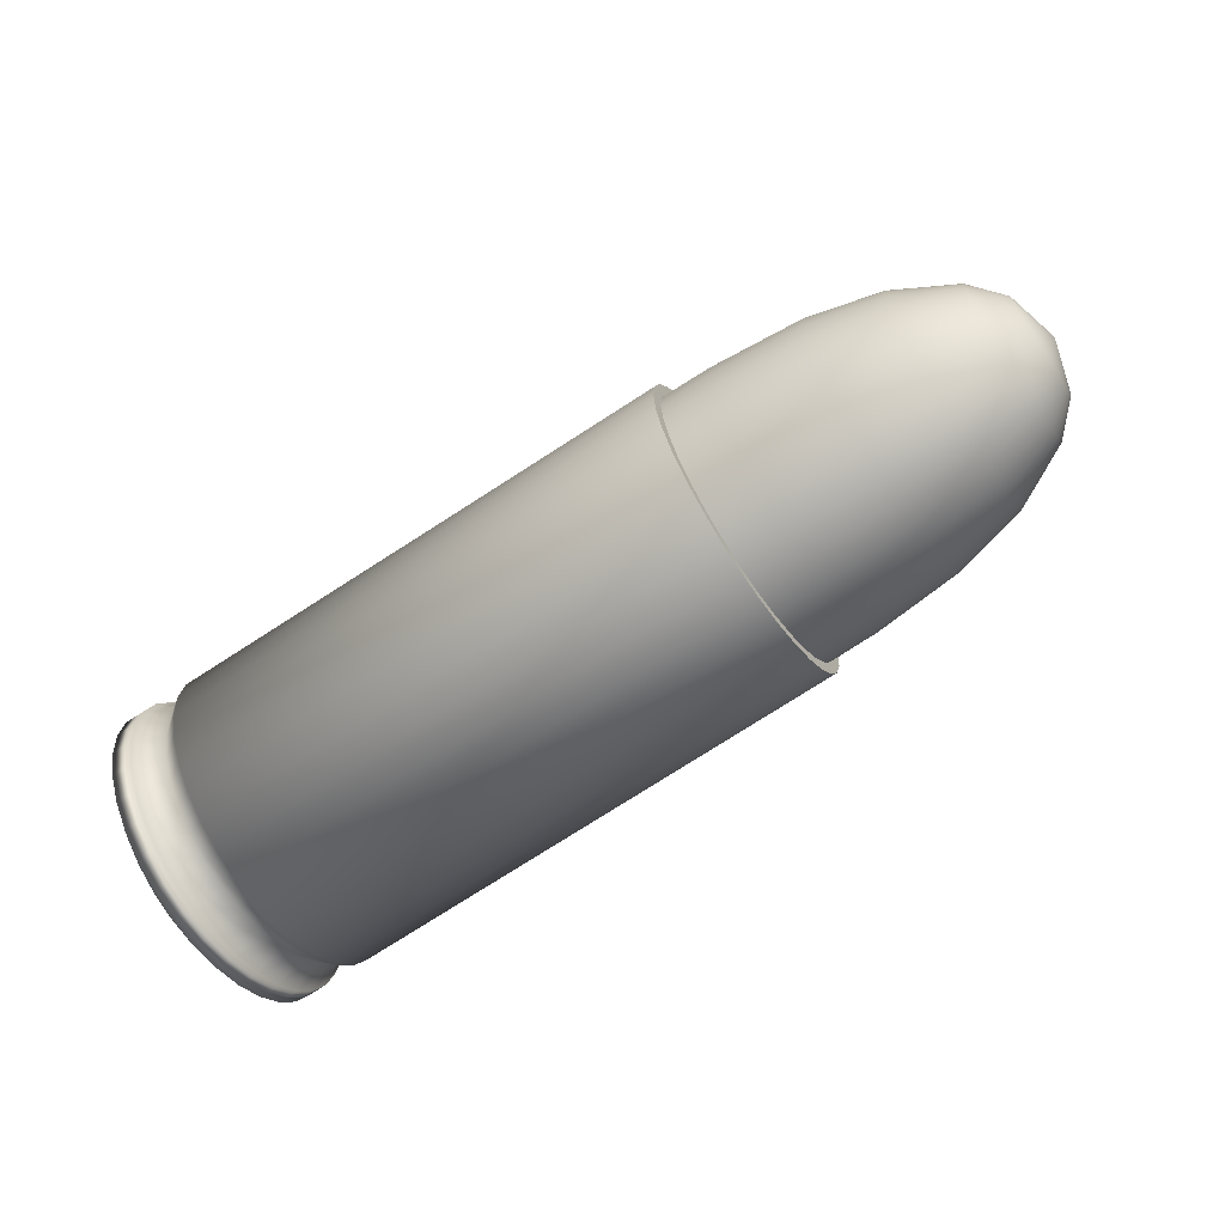
<metadata>
{"format":"obj","ext":"obj","renderer":"f3d","projection":"perspective","resolution":1024,"background":"white","views":[{"elev":-65.5,"azim":34.4,"up":"+Y"}]}
</metadata>
<code>
g default
v 1.458 -0 0
v 0.6218 -0.4312 -0.08577
v 0.6218 -0.406 -0.1681
v 0.6218 -0.3654 -0.2442
v 0.6218 -0.3109 -0.3109
v 0.6218 -0.2445 -0.3659
v 0.6218 -0.1685 -0.407
v 0.6218 -0.08596 -0.4322
v 0.6218 1e-06 -0.4407
v 0.6218 0.08593 -0.432
v 0.6218 0.1684 -0.4066
v 0.6218 0.2442 -0.3655
v 0.6217 0.3104 -0.3105
v 0.6217 0.3651 -0.2439
v 0.6217 0.4059 -0.1681
v 0.6218 0.4314 -0.08581
v 0.6218 0.4404 -1e-06
v 0.6218 0.4314 0.08582
v 0.6217 0.4059 0.1681
v 0.6217 0.3651 0.2439
v 0.6217 0.3104 0.3105
v 0.6218 0.2442 0.3655
v 0.6218 0.1684 0.4066
v 0.6218 0.08593 0.432
v 0.6218 1e-06 0.4407
v 0.6218 -0.08596 0.4322
v 0.6218 -0.1685 0.407
v 0.6218 -0.2445 0.3659
v 0.6218 -0.3109 0.3109
v 0.6218 -0.3654 0.2442
v 0.6218 -0.406 0.1681
v 0.6218 -0.4312 0.08577
v 0.6218 -0.4399 1e-06
v 0.4605 -0.4093 -0.1696
v 0.4605 -0.4345 -0.08641
v 0.4604 -0.4431 -0
v 0.4605 -0.4345 0.08641
v 0.4605 -0.4093 0.1696
v 0.4601 -0.3684 0.2463
v 0.4597 -0.3133 0.3134
v 0.4595 -0.2463 0.3685
v 0.4594 -0.1697 0.4095
v 0.4594 -0.08656 0.4347
v 0.4593 -9.2e-05 0.4433
v 0.4593 0.08634 0.4347
v 0.4594 0.1695 0.4095
v 0.4594 0.2461 0.3685
v 0.4594 0.3133 0.3134
v 0.4594 0.3685 0.2462
v 0.4593 0.4095 0.1695
v 0.4591 0.4348 0.08637
v 0.4588 0.4434 -1e-06
v 0.4591 0.4348 -0.08637
v 0.4593 0.4095 -0.1695
v 0.4594 0.3685 -0.2462
v 0.4594 0.3133 -0.3134
v 0.4594 0.2461 -0.3685
v 0.4594 0.1695 -0.4095
v 0.4594 0.08634 -0.4347
v 0.4593 -9.3e-05 -0.4433
v 0.4594 -0.08656 -0.4347
v 0.4594 -0.1697 -0.4095
v 0.4595 -0.2463 -0.3685
v 0.4597 -0.3133 -0.3134
v 0.4601 -0.3684 -0.2463
v 0.9073 -0.4062 -0.08081
v 0.9073 -0.3825 -0.1584
v 1.138 -0.35 -0.06958
v 1.138 -0.3288 -0.1361
v 1.328 -0.2535 -0.0502
v 1.327 -0.2377 -0.09817
v 0.9073 -0.344 -0.2299
v 1.138 -0.2951 -0.1972
v 1.326 -0.213 -0.1421
v 0.9073 -0.2924 -0.2925
v 1.138 -0.2508 -0.2508
v 1.326 -0.1807 -0.1806
v 0.9073 -0.23 -0.3442
v 1.138 -0.1972 -0.2951
v 1.325 -0.1419 -0.2121
v 0.9074 -0.1586 -0.383
v 1.138 -0.136 -0.3286
v 1.325 -0.09768 -0.2358
v 0.9074 -0.08092 -0.4069
v 1.138 -0.06948 -0.3494
v 1.326 -0.04979 -0.2506
v 0.9075 -2e-06 -0.4149
v 1.138 -1e-06 -0.3565
v 1.326 8.6e-05 -0.2559
v 0.9075 0.08094 -0.407
v 1.138 0.06953 -0.3496
v 1.326 0.05007 -0.2513
v 0.9074 0.1587 -0.3831
v 1.138 0.1362 -0.329
v 1.326 0.09825 -0.237
v 0.9073 0.2301 -0.3444
v 1.138 0.1976 -0.2957
v 1.327 0.1427 -0.2134
v 0.9073 0.2927 -0.2928
v 1.138 0.2514 -0.2514
v 1.327 0.182 -0.1819
v 0.9073 0.3444 -0.2301
v 1.138 0.2961 -0.1978
v 1.328 0.2146 -0.1432
v 0.9074 0.383 -0.1586
v 1.138 0.3299 -0.1366
v 1.328 0.2395 -0.09889
v 0.9074 0.4068 -0.08092
v 1.139 0.351 -0.0698
v 1.329 0.255 -0.0506
v 0.9075 0.4151 -8e-06
v 1.139 0.3583 0
v 1.329 0.2603 0
v 0.9074 0.4068 0.0809
v 1.139 0.351 0.0698
v 1.329 0.255 0.0506
v 0.9074 0.383 0.1586
v 1.138 0.3299 0.1366
v 1.328 0.2394 0.09888
v 0.9074 0.3444 0.2301
v 1.138 0.2961 0.1978
v 1.328 0.2146 0.1432
v 0.9073 0.2928 0.2927
v 1.138 0.2514 0.2513
v 1.327 0.1821 0.1818
v 0.9073 0.2302 0.3444
v 1.138 0.1976 0.2957
v 1.327 0.1427 0.2134
v 0.9074 0.1587 0.3831
v 1.138 0.1362 0.329
v 1.326 0.09829 0.237
v 0.9075 0.08094 0.407
v 1.138 0.06953 0.3496
v 1.326 0.0501 0.2513
v 0.9075 -3e-06 0.4149
v 1.138 -0 0.3565
v 1.326 0.000103 0.256
v 0.9074 -0.08092 0.4069
v 1.138 -0.06947 0.3494
v 1.326 -0.04976 0.2507
v 0.9074 -0.1586 0.383
v 1.138 -0.136 0.3286
v 1.325 -0.0977 0.2359
v 0.9073 -0.23 0.3442
v 1.138 -0.1972 0.2951
v 1.325 -0.1419 0.2122
v 0.9073 -0.2925 0.2924
v 1.138 -0.2508 0.2507
v 1.326 -0.1808 0.1806
v 0.9073 -0.344 0.2299
v 1.138 -0.2951 0.1972
v 1.326 -0.2131 0.1421
v 0.9073 -0.3825 0.1584
v 1.138 -0.3288 0.1361
v 1.327 -0.2377 0.09816
v 0.9073 -0.4062 0.08081
v 1.138 -0.35 0.06958
v 1.328 -0.2535 0.05021
v 0.9074 -0.4145 -1e-06
v 1.139 -0.3574 0
v 1.328 -0.2591 0
v 1.415 -0.1472 0.0606
v 1.415 -0.1321 0.08794
v 1.414 -0.1121 0.1118
v 1.414 -0.08809 0.1313
v 1.414 -0.06054 0.1459
v 1.414 -0.03081 0.1549
v 1.414 0.000143 0.1582
v 1.414 0.03113 0.1553
v 1.415 0.06114 0.1466
v 1.415 0.08881 0.1321
v 1.416 0.1131 0.1127
v 1.417 0.1332 0.08877
v 1.417 0.1483 0.06134
v 1.418 0.1576 0.03132
v 1.418 0.1609 0
v 1.418 0.1576 -0.03126
v 1.417 0.1483 -0.06131
v 1.416 0.1332 -0.08877
v 1.416 0.1131 -0.1128
v 1.415 0.08872 -0.1322
v 1.415 0.06101 -0.1466
v 1.414 0.031 -0.1553
v 1.414 2.3e-05 -0.1582
v 1.414 -0.03089 -0.1549
v 1.414 -0.0606 -0.1459
v 1.414 -0.08806 -0.1313
v 1.414 -0.1121 -0.1119
v 1.415 -0.132 -0.08804
v 1.415 -0.1471 -0.06073
v 1.416 -0.1565 -0.03112
v 1.416 -0.1598 0
v 1.416 -0.1566 0.03097
v 0.4644 -0.4705 -0.09358
v 0.4644 -0.4432 -0.1836
v 0.4644 -0.3989 -0.2665
v 0.4644 -0.3392 -0.3392
v 0.4644 -0.2665 -0.3989
v 0.4644 -0.1836 -0.4432
v 0.4644 -0.09359 -0.4705
v 0.4644 -0 -0.4797
v 0.4644 0.09358 -0.4705
v 0.4644 0.1836 -0.4432
v 0.4644 0.2665 -0.3989
v 0.4644 0.3392 -0.3392
v 0.4644 0.3989 -0.2665
v 0.4644 0.4432 -0.1836
v 0.4644 0.4705 -0.09359
v 0.4644 0.4797 -0
v 0.4644 0.4705 0.09358
v 0.4644 0.4432 0.1836
v 0.4644 0.3989 0.2665
v 0.4644 0.3392 0.3392
v 0.4644 0.2665 0.3989
v 0.4644 0.1836 0.4432
v 0.4644 0.09359 0.4705
v 0.4644 0 0.4797
v 0.4644 -0.09358 0.4705
v 0.4644 -0.1836 0.4432
v 0.4644 -0.2665 0.3989
v 0.4644 -0.3392 0.3392
v 0.4644 -0.3989 0.2665
v 0.4644 -0.4432 0.1836
v 0.4644 -0.4705 0.09359
v 0.4644 -0.4797 0
v 0.4644 -0.4323 -0.08598
v 0.4644 -0.4072 -0.1687
v 0.4644 -0.3665 -0.2449
v 0.4644 -0.3117 -0.3117
v 0.4644 -0.2449 -0.3665
v 0.4644 -0.1687 -0.4072
v 0.4644 -0.08599 -0.4323
v 0.4644 -0 -0.4407
v 0.4644 0.08598 -0.4323
v 0.4644 0.1687 -0.4072
v 0.4644 0.2449 -0.3665
v 0.4644 0.3117 -0.3117
v 0.4644 0.3665 -0.2449
v 0.4644 0.4072 -0.1687
v 0.4644 0.4323 -0.08599
v 0.4644 0.4407 -0
v 0.4644 0.4323 0.08598
v 0.4644 0.4072 0.1687
v 0.4644 0.3665 0.2449
v 0.4644 0.3117 0.3117
v 0.4644 0.2449 0.3665
v 0.4644 0.1687 0.4072
v 0.4644 0.08599 0.4323
v 0.4644 0 0.4407
v 0.4644 -0.08598 0.4323
v 0.4644 -0.1687 0.4072
v 0.4644 -0.2449 0.3665
v 0.4644 -0.3117 0.3117
v 0.4644 -0.3665 0.2449
v 0.4644 -0.4072 0.1687
v 0.4644 -0.4323 0.08599
v 0.4644 -0.4407 0
v -1.458 -0.2516 -0.05005
v -1.458 -0.237 -0.09818
v -1.458 -0.2133 -0.1425
v -1.458 -0.1814 -0.1814
v -1.458 -0.1425 -0.2133
v -1.458 -0.09819 -0.237
v -1.458 -0.05006 -0.2516
v -1.458 -0 -0.2566
v -1.458 0.05005 -0.2516
v -1.458 0.09818 -0.237
v -1.458 0.1425 -0.2133
v -1.458 0.1814 -0.1814
v -1.458 0.2133 -0.1425
v -1.458 0.237 -0.09819
v -1.458 0.2516 -0.05006
v -1.458 0.2566 -0
v -1.458 0.2516 0.05006
v -1.458 0.237 0.09819
v -1.458 0.2133 0.1425
v -1.458 0.1814 0.1814
v -1.458 0.1425 0.2133
v -1.458 0.09819 0.237
v -1.458 0.05006 0.2516
v -1.458 -0 0.2566
v -1.458 -0.05006 0.2516
v -1.458 -0.09819 0.237
v -1.458 -0.1425 0.2133
v -1.458 -0.1814 0.1814
v -1.458 -0.2133 0.1425
v -1.458 -0.237 0.09819
v -1.458 -0.2516 0.05006
v -1.458 -0.2566 0
v -1.458 -0.1621 -0.03224
v -1.458 -0.1527 -0.06323
v -1.458 -0.1374 -0.0918
v -1.458 -0.1168 -0.1168
v -1.458 -0.0918 -0.1374
v -1.458 -0.06323 -0.1527
v -1.458 -0.03224 -0.1621
v -1.458 -0 -0.1652
v -1.458 0.03224 -0.1621
v -1.458 0.06323 -0.1527
v -1.458 0.0918 -0.1374
v -1.458 0.1168 -0.1168
v -1.458 0.1374 -0.0918
v -1.458 0.1527 -0.06323
v -1.458 0.1621 -0.03224
v -1.458 0.1652 0
v -1.458 0.1621 0.03224
v -1.458 0.1527 0.06323
v -1.458 0.1374 0.0918
v -1.458 0.1168 0.1168
v -1.458 0.0918 0.1374
v -1.458 0.06323 0.1527
v -1.458 0.03224 0.1621
v -1.458 -0 0.1652
v -1.458 -0.03224 0.1621
v -1.458 -0.06323 0.1527
v -1.458 -0.0918 0.1374
v -1.458 -0.1168 0.1168
v -1.458 -0.1374 0.0918
v -1.458 -0.1527 0.06323
v -1.458 -0.1621 0.03224
v -1.458 -0.1652 0
v -1.362 -0.4871 -0.09688
v -1.362 -0.4588 -0.19
v -1.362 -0.4129 -0.2759
v -1.362 -0.3512 -0.3512
v -1.362 -0.2759 -0.4129
v -1.362 -0.19 -0.4588
v -1.362 -0.09688 -0.4871
v -1.362 -0 -0.4966
v -1.362 0.09688 -0.4871
v -1.362 0.19 -0.4588
v -1.362 0.2759 -0.4129
v -1.362 0.3512 -0.3512
v -1.362 0.4129 -0.2759
v -1.362 0.4588 -0.19
v -1.362 0.4871 -0.09688
v -1.362 0.4966 -0
v -1.362 0.4871 0.09688
v -1.362 0.4588 0.19
v -1.362 0.4129 0.2759
v -1.362 0.3512 0.3512
v -1.362 0.2759 0.4129
v -1.362 0.19 0.4588
v -1.362 0.09688 0.4871
v -1.362 0 0.4966
v -1.362 -0.09688 0.4871
v -1.362 -0.19 0.4588
v -1.362 -0.2759 0.4129
v -1.362 -0.3512 0.3512
v -1.362 -0.4129 0.2759
v -1.362 -0.4588 0.19
v -1.362 -0.4871 0.09688
v -1.362 -0.4966 0
v -1.277 -0.4345 -0.08642
v -1.277 -0.443 0
v -1.277 -0.4345 0.08642
v -1.277 -0.4093 0.1695
v -1.277 -0.3683 0.2461
v -1.277 -0.3132 0.3132
v -1.277 -0.2461 0.3683
v -1.277 -0.1695 0.4093
v -1.277 -0.08642 0.4345
v -1.277 0 0.443
v -1.277 0.08642 0.4345
v -1.277 0.1695 0.4093
v -1.277 0.2461 0.3683
v -1.277 0.3132 0.3132
v -1.277 0.3683 0.2461
v -1.277 0.4093 0.1695
v -1.277 0.4345 0.08642
v -1.277 0.443 -0
v -1.277 0.4345 -0.08642
v -1.277 0.4093 -0.1695
v -1.277 0.3683 -0.2461
v -1.277 0.3132 -0.3132
v -1.277 0.2461 -0.3683
v -1.277 0.1695 -0.4093
v -1.277 0.08642 -0.4345
v -1.277 -0 -0.443
v -1.277 -0.08642 -0.4345
v -1.277 -0.1695 -0.4093
v -1.277 -0.2461 -0.3683
v -1.277 -0.3132 -0.3132
v -1.277 -0.3683 -0.2461
v -1.277 -0.4093 -0.1695
v -1.205 -0.4854 -0.09655
v -1.205 -0.4949 0
v -1.205 -0.4854 0.09655
v -1.205 -0.4572 0.1894
v -1.205 -0.4115 0.2749
v -1.205 -0.3499 0.3499
v -1.205 -0.2749 0.4115
v -1.205 -0.1894 0.4572
v -1.205 -0.09655 0.4854
v -1.205 0 0.4949
v -1.205 0.09655 0.4854
v -1.205 0.1894 0.4572
v -1.205 0.2749 0.4115
v -1.205 0.3499 0.3499
v -1.205 0.4115 0.2749
v -1.205 0.4572 0.1894
v -1.205 0.4854 0.09655
v -1.205 0.4949 -0
v -1.205 0.4854 -0.09655
v -1.205 0.4572 -0.1894
v -1.205 0.4115 -0.2749
v -1.205 0.3499 -0.3499
v -1.205 0.2749 -0.4115
v -1.205 0.1894 -0.4572
v -1.205 0.09655 -0.4854
v -1.205 -0 -0.4949
v -1.205 -0.09655 -0.4854
v -1.205 -0.1894 -0.4572
v -1.205 -0.2749 -0.4115
v -1.205 -0.3499 -0.3499
v -1.205 -0.4115 -0.2749
v -1.205 -0.4572 -0.1894
v -1.431 -0.4879 -0.09705
v -1.458 -0.4421 -0.08794
v -1.431 -0.4596 -0.1904
v -1.458 -0.4165 -0.1725
v -1.431 -0.4136 -0.2764
v -1.458 -0.3748 -0.2504
v -1.431 -0.3517 -0.3517
v -1.458 -0.3188 -0.3188
v -1.431 -0.2764 -0.4136
v -1.458 -0.2504 -0.3748
v -1.431 -0.1904 -0.4596
v -1.458 -0.1725 -0.4165
v -1.431 -0.09705 -0.4879
v -1.458 -0.08794 -0.4421
v -1.431 -0 -0.4974
v -1.458 -0 -0.4508
v -1.431 0.09705 -0.4879
v -1.458 0.08794 -0.4421
v -1.431 0.1904 -0.4596
v -1.458 0.1725 -0.4165
v -1.431 0.2764 -0.4136
v -1.458 0.2504 -0.3748
v -1.431 0.3517 -0.3517
v -1.458 0.3188 -0.3188
v -1.431 0.4136 -0.2764
v -1.458 0.3748 -0.2504
v -1.431 0.4596 -0.1904
v -1.458 0.4165 -0.1725
v -1.431 0.4879 -0.09705
v -1.458 0.4421 -0.08794
v -1.431 0.4974 -0
v -1.458 0.4508 -0
v -1.431 0.4879 0.09705
v -1.458 0.4421 0.08794
v -1.431 0.4596 0.1904
v -1.458 0.4165 0.1725
v -1.431 0.4136 0.2764
v -1.458 0.3748 0.2504
v -1.431 0.3517 0.3517
v -1.458 0.3188 0.3188
v -1.431 0.2764 0.4136
v -1.458 0.2504 0.3748
v -1.431 0.1904 0.4596
v -1.458 0.1725 0.4165
v -1.431 0.09705 0.4879
v -1.458 0.08794 0.4421
v -1.431 0 0.4974
v -1.458 0 0.4508
v -1.431 -0.09705 0.4879
v -1.458 -0.08794 0.4421
v -1.431 -0.1904 0.4596
v -1.458 -0.1725 0.4165
v -1.431 -0.2764 0.4136
v -1.458 -0.2504 0.3748
v -1.431 -0.3517 0.3518
v -1.458 -0.3188 0.3188
v -1.431 -0.4136 0.2764
v -1.458 -0.3748 0.2504
v -1.431 -0.4596 0.1904
v -1.458 -0.4165 0.1725
v -1.431 -0.4879 0.09705
v -1.458 -0.4421 0.08794
v -1.431 -0.4974 0
v -1.458 -0.4508 0
v -1.458 -0 0
g Bullet
f 1 191 190
f 1 190 189
f 1 189 188
f 1 188 187
f 1 187 186
f 1 186 185
f 1 185 184
f 1 184 183
f 1 183 182
f 1 182 181
f 1 181 180
f 1 180 179
f 1 179 178
f 1 178 177
f 1 177 176
f 1 176 175
f 1 175 174
f 1 174 173
f 1 173 172
f 1 172 171
f 1 171 170
f 1 170 169
f 1 169 168
f 1 168 167
f 1 167 166
f 1 166 165
f 1 165 164
f 1 164 163
f 1 163 162
f 1 162 193
f 1 193 192
f 1 192 191
f 190 191 70 71
f 189 190 71 74
f 188 189 74 77
f 187 188 77 80
f 186 187 80 83
f 185 186 83 86
f 184 185 86 89
f 183 184 89 92
f 182 183 92 95
f 181 182 95 98
f 180 181 98 101
f 179 180 101 104
f 178 179 104 107
f 177 178 107 110
f 176 177 110 113
f 175 176 113 116
f 174 175 116 119
f 173 174 119 122
f 172 173 122 125
f 171 172 125 128
f 170 171 128 131
f 169 170 131 134
f 168 169 134 137
f 167 168 137 140
f 166 167 140 143
f 165 166 143 146
f 164 165 146 149
f 163 164 149 152
f 162 163 152 155
f 193 162 155 158
f 192 193 158 161
f 191 192 161 70
f 35 34 3 2
f 36 35 2 33
f 37 36 33 32
f 38 37 32 31
f 39 38 31 30
f 40 39 30 29
f 41 40 29 28
f 42 41 28 27
f 43 42 27 26
f 44 43 26 25
f 45 44 25 24
f 46 45 24 23
f 47 46 23 22
f 48 47 22 21
f 49 48 21 20
f 50 49 20 19
f 51 50 19 18
f 52 51 18 17
f 53 52 17 16
f 54 53 16 15
f 55 54 15 14
f 56 55 14 13
f 57 56 13 12
f 58 57 12 11
f 59 58 11 10
f 60 59 10 9
f 61 60 9 8
f 62 61 8 7
f 63 62 7 6
f 64 63 6 5
f 65 64 5 4
f 34 65 4 3
f 66 159 33 2
f 67 66 2 3
f 72 67 3 4
f 68 160 159 66
f 69 68 66 67
f 73 69 67 72
f 70 161 160 68
f 71 70 68 69
f 74 71 69 73
f 75 72 4 5
f 76 73 72 75
f 77 74 73 76
f 78 75 5 6
f 79 76 75 78
f 80 77 76 79
f 81 78 6 7
f 82 79 78 81
f 83 80 79 82
f 84 81 7 8
f 85 82 81 84
f 86 83 82 85
f 87 84 8 9
f 88 85 84 87
f 89 86 85 88
f 90 87 9 10
f 91 88 87 90
f 92 89 88 91
f 93 90 10 11
f 94 91 90 93
f 95 92 91 94
f 96 93 11 12
f 97 94 93 96
f 98 95 94 97
f 99 96 12 13
f 100 97 96 99
f 101 98 97 100
f 102 99 13 14
f 103 100 99 102
f 104 101 100 103
f 105 102 14 15
f 106 103 102 105
f 107 104 103 106
f 108 105 15 16
f 109 106 105 108
f 110 107 106 109
f 111 108 16 17
f 112 109 108 111
f 113 110 109 112
f 114 111 17 18
f 115 112 111 114
f 116 113 112 115
f 117 114 18 19
f 118 115 114 117
f 119 116 115 118
f 120 117 19 20
f 121 118 117 120
f 122 119 118 121
f 123 120 20 21
f 124 121 120 123
f 125 122 121 124
f 126 123 21 22
f 127 124 123 126
f 128 125 124 127
f 129 126 22 23
f 130 127 126 129
f 131 128 127 130
f 132 129 23 24
f 133 130 129 132
f 134 131 130 133
f 135 132 24 25
f 136 133 132 135
f 137 134 133 136
f 138 135 25 26
f 139 136 135 138
f 140 137 136 139
f 141 138 26 27
f 142 139 138 141
f 143 140 139 142
f 144 141 27 28
f 145 142 141 144
f 146 143 142 145
f 147 144 28 29
f 148 145 144 147
f 149 146 145 148
f 150 147 29 30
f 151 148 147 150
f 152 149 148 151
f 153 150 30 31
f 154 151 150 153
f 155 152 151 154
f 156 153 31 32
f 157 154 153 156
f 158 155 154 157
f 159 156 32 33
f 160 157 156 159
f 161 158 157 160
f 322 323 385 354
f 323 324 384 385
f 324 325 383 384
f 325 326 382 383
f 326 327 381 382
f 327 328 380 381
f 328 329 379 380
f 329 330 378 379
f 330 331 377 378
f 331 332 376 377
f 332 333 375 376
f 333 334 374 375
f 334 335 373 374
f 335 336 372 373
f 336 337 371 372
f 337 338 370 371
f 338 339 369 370
f 339 340 368 369
f 340 341 367 368
f 341 342 366 367
f 342 343 365 366
f 343 344 364 365
f 344 345 363 364
f 345 346 362 363
f 346 347 361 362
f 347 348 360 361
f 348 349 359 360
f 349 350 358 359
f 350 351 357 358
f 351 352 356 357
f 352 353 355 356
f 353 322 354 355
f 194 195 227 226
f 195 196 228 227
f 196 197 229 228
f 197 198 230 229
f 198 199 231 230
f 199 200 232 231
f 200 201 233 232
f 201 202 234 233
f 202 203 235 234
f 203 204 236 235
f 204 205 237 236
f 205 206 238 237
f 206 207 239 238
f 207 208 240 239
f 208 209 241 240
f 209 210 242 241
f 210 211 243 242
f 211 212 244 243
f 212 213 245 244
f 213 214 246 245
f 214 215 247 246
f 215 216 248 247
f 216 217 249 248
f 217 218 250 249
f 218 219 251 250
f 219 220 252 251
f 220 221 253 252
f 221 222 254 253
f 222 223 255 254
f 223 224 256 255
f 224 225 257 256
f 225 194 226 257
f 258 259 421 419
f 259 260 423 421
f 260 261 425 423
f 261 262 427 425
f 262 263 429 427
f 263 264 431 429
f 264 265 433 431
f 265 266 435 433
f 266 267 437 435
f 267 268 439 437
f 268 269 441 439
f 269 270 443 441
f 270 271 445 443
f 271 272 447 445
f 272 273 449 447
f 273 274 451 449
f 274 275 453 451
f 275 276 455 453
f 276 277 457 455
f 277 278 459 457
f 278 279 461 459
f 279 280 463 461
f 280 281 465 463
f 281 282 467 465
f 282 283 469 467
f 283 284 471 469
f 284 285 473 471
f 285 286 475 473
f 286 287 477 475
f 287 288 479 477
f 288 289 481 479
f 289 258 419 481
f 290 291 259 258
f 291 292 260 259
f 292 293 261 260
f 293 294 262 261
f 294 295 263 262
f 295 296 264 263
f 296 297 265 264
f 297 298 266 265
f 298 299 267 266
f 299 300 268 267
f 300 301 269 268
f 301 302 270 269
f 302 303 271 270
f 303 304 272 271
f 304 305 273 272
f 305 306 274 273
f 306 307 275 274
f 307 308 276 275
f 308 309 277 276
f 309 310 278 277
f 310 311 279 278
f 311 312 280 279
f 312 313 281 280
f 313 314 282 281
f 314 315 283 282
f 315 316 284 283
f 316 317 285 284
f 317 318 286 285
f 318 319 287 286
f 319 320 288 287
f 320 321 289 288
f 321 290 258 289
f 482 291 290
f 482 292 291
f 482 293 292
f 482 294 293
f 482 295 294
f 482 296 295
f 482 297 296
f 482 298 297
f 482 299 298
f 482 300 299
f 482 301 300
f 482 302 301
f 482 303 302
f 482 304 303
f 482 305 304
f 482 306 305
f 482 307 306
f 482 308 307
f 482 309 308
f 482 310 309
f 482 311 310
f 482 312 311
f 482 313 312
f 482 314 313
f 482 315 314
f 482 316 315
f 482 317 316
f 482 318 317
f 482 319 318
f 482 320 319
f 482 321 320
f 482 290 321
f 386 387 355 354
f 387 388 356 355
f 389 357 356 388
f 389 390 358 357
f 390 391 359 358
f 391 392 360 359
f 392 393 361 360
f 393 394 362 361
f 394 395 363 362
f 395 396 364 363
f 396 397 365 364
f 397 398 366 365
f 398 399 367 366
f 399 400 368 367
f 400 401 369 368
f 401 402 370 369
f 402 403 371 370
f 403 404 372 371
f 404 405 373 372
f 405 406 374 373
f 406 407 375 374
f 407 408 376 375
f 408 409 377 376
f 409 410 378 377
f 410 411 379 378
f 411 412 380 379
f 412 413 381 380
f 413 414 382 381
f 414 415 383 382
f 415 416 384 383
f 416 417 385 384
f 417 386 354 385
f 194 225 387 386
f 225 224 388 387
f 224 223 389 388
f 223 222 390 389
f 222 221 391 390
f 221 220 392 391
f 220 219 393 392
f 219 218 394 393
f 218 217 395 394
f 217 216 396 395
f 216 215 397 396
f 215 214 398 397
f 214 213 399 398
f 213 212 400 399
f 212 211 401 400
f 211 210 402 401
f 210 209 403 402
f 209 208 404 403
f 208 207 405 404
f 207 206 406 405
f 206 205 407 406
f 205 204 408 407
f 204 203 409 408
f 203 202 410 409
f 202 201 411 410
f 201 200 412 411
f 200 199 413 412
f 199 198 414 413
f 198 197 415 414
f 197 196 416 415
f 196 195 417 416
f 195 194 386 417
f 419 421 420 418
f 481 419 418 480
f 421 423 422 420
f 423 425 424 422
f 425 427 426 424
f 427 429 428 426
f 429 431 430 428
f 431 433 432 430
f 433 435 434 432
f 435 437 436 434
f 437 439 438 436
f 439 441 440 438
f 441 443 442 440
f 443 445 444 442
f 445 447 446 444
f 447 449 448 446
f 449 451 450 448
f 451 453 452 450
f 453 455 454 452
f 455 457 456 454
f 457 459 458 456
f 459 461 460 458
f 461 463 462 460
f 463 465 464 462
f 465 467 466 464
f 467 469 468 466
f 469 471 470 468
f 471 473 472 470
f 473 475 474 472
f 475 477 476 474
f 477 479 478 476
f 479 481 480 478
f 418 420 323 322
f 420 422 324 323
f 422 424 325 324
f 424 426 326 325
f 426 428 327 326
f 428 430 328 327
f 430 432 329 328
f 432 434 330 329
f 434 436 331 330
f 436 438 332 331
f 438 440 333 332
f 440 442 334 333
f 442 444 335 334
f 444 446 336 335
f 446 448 337 336
f 448 450 338 337
f 450 452 339 338
f 452 454 340 339
f 454 456 341 340
f 456 458 342 341
f 458 460 343 342
f 460 462 344 343
f 462 464 345 344
f 464 466 346 345
f 466 468 347 346
f 468 470 348 347
f 470 472 349 348
f 472 474 350 349
f 474 476 351 350
f 476 478 352 351
f 478 480 353 352
f 480 418 322 353

</code>
